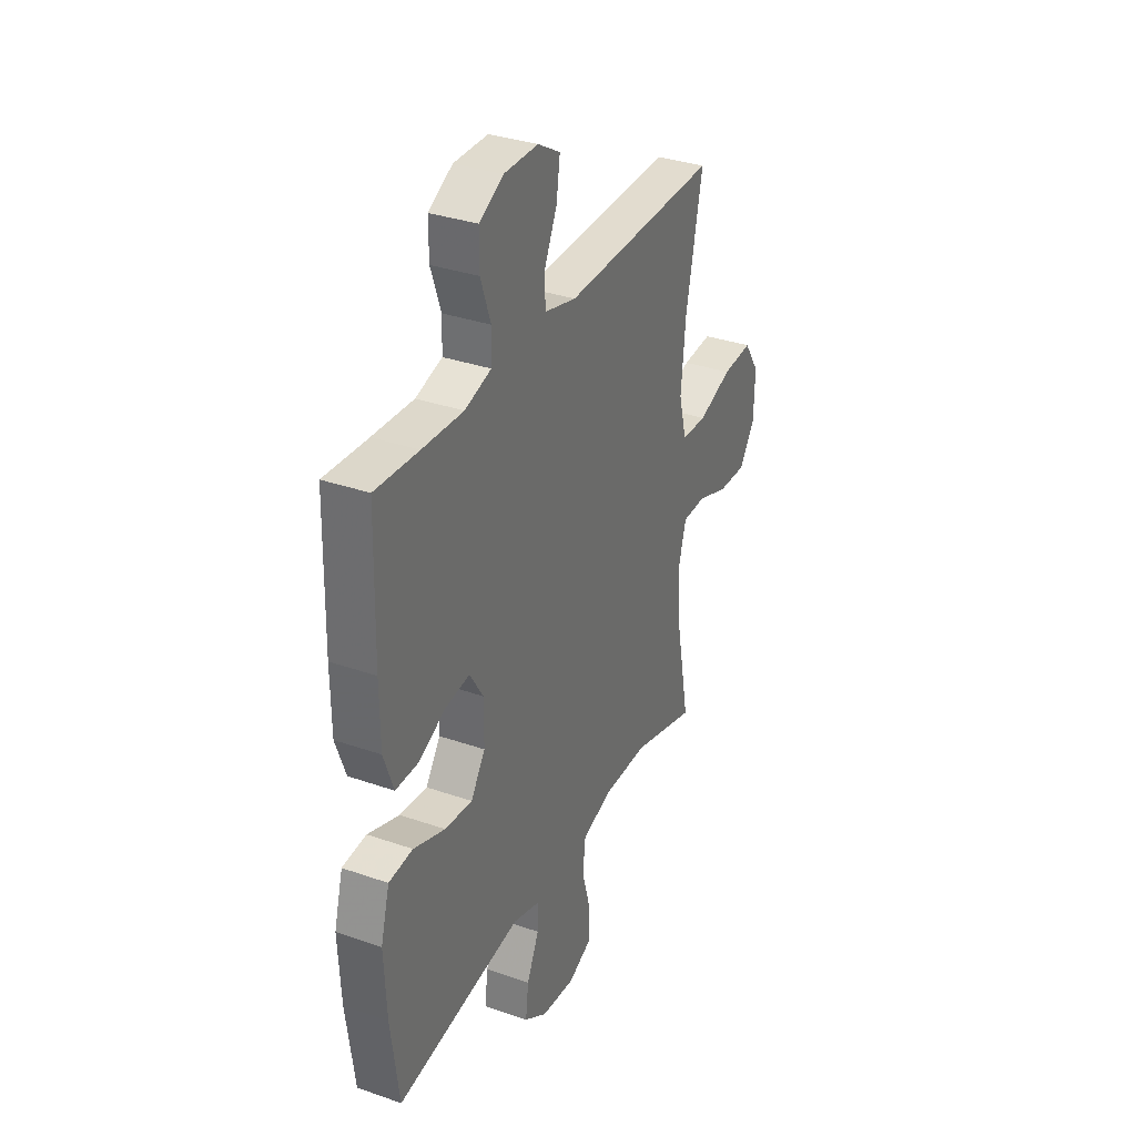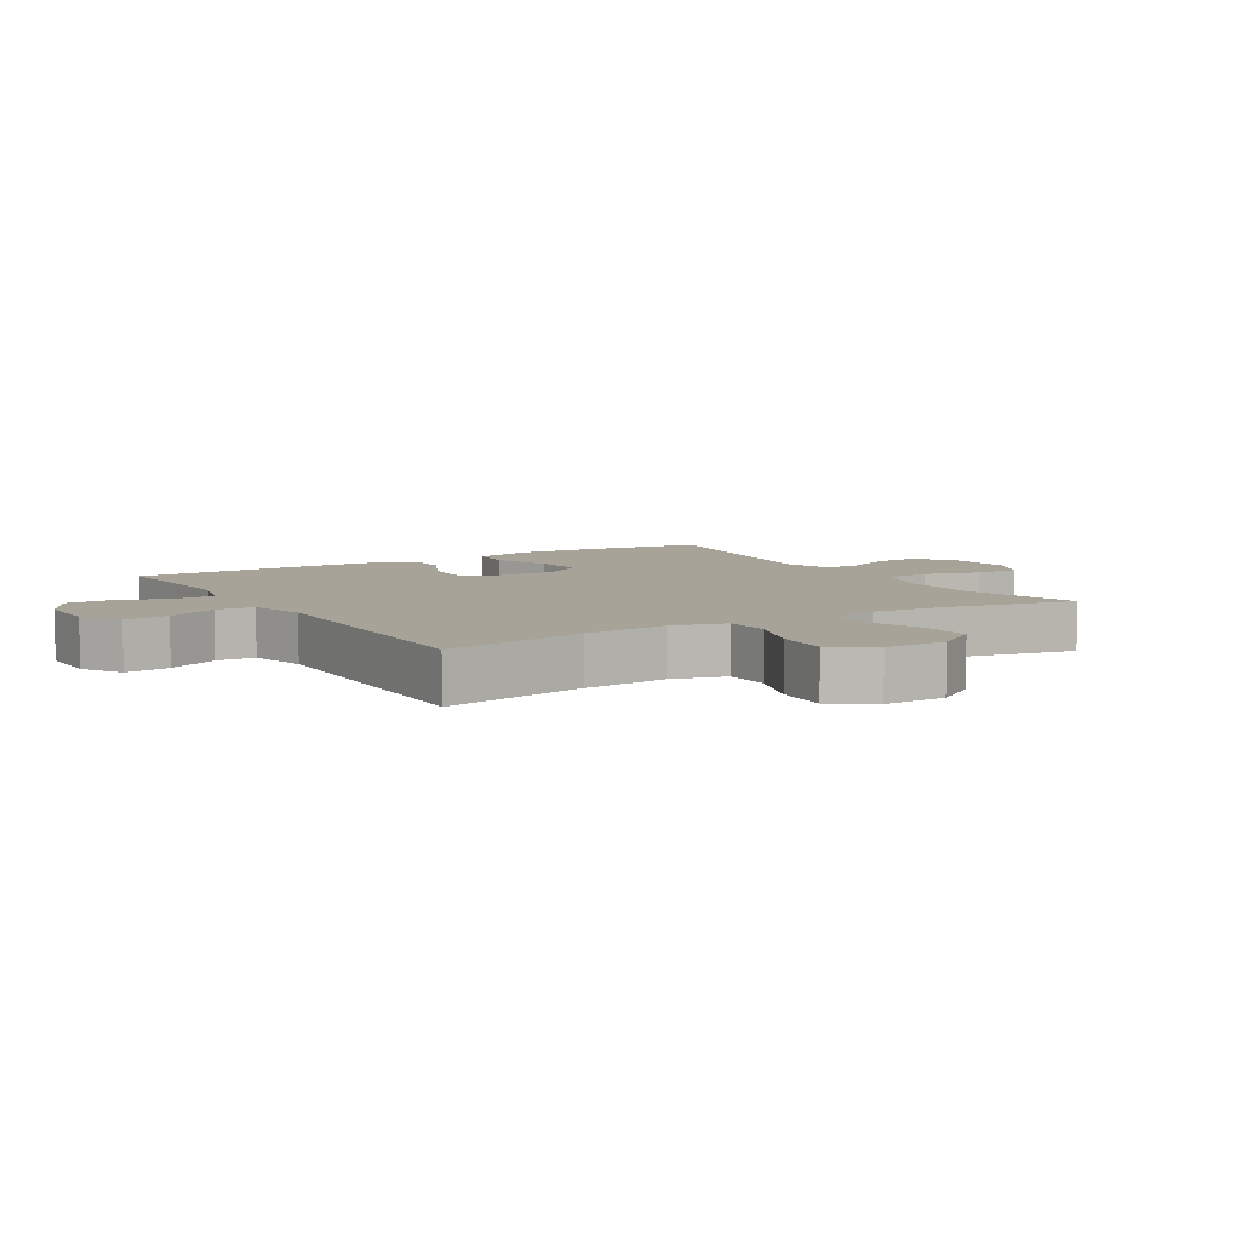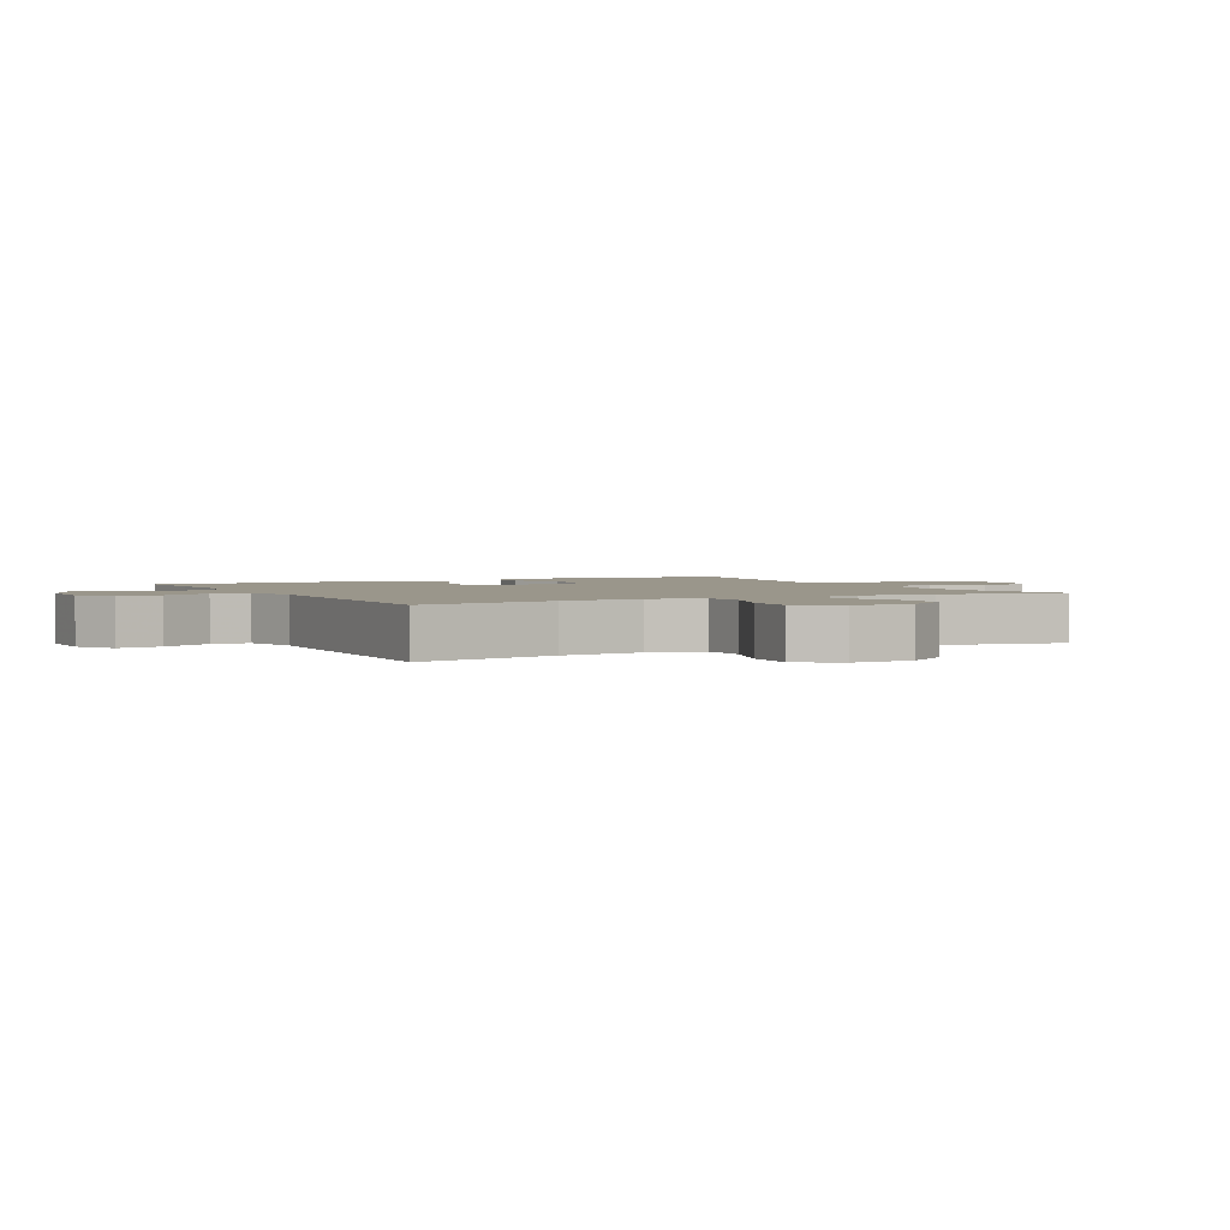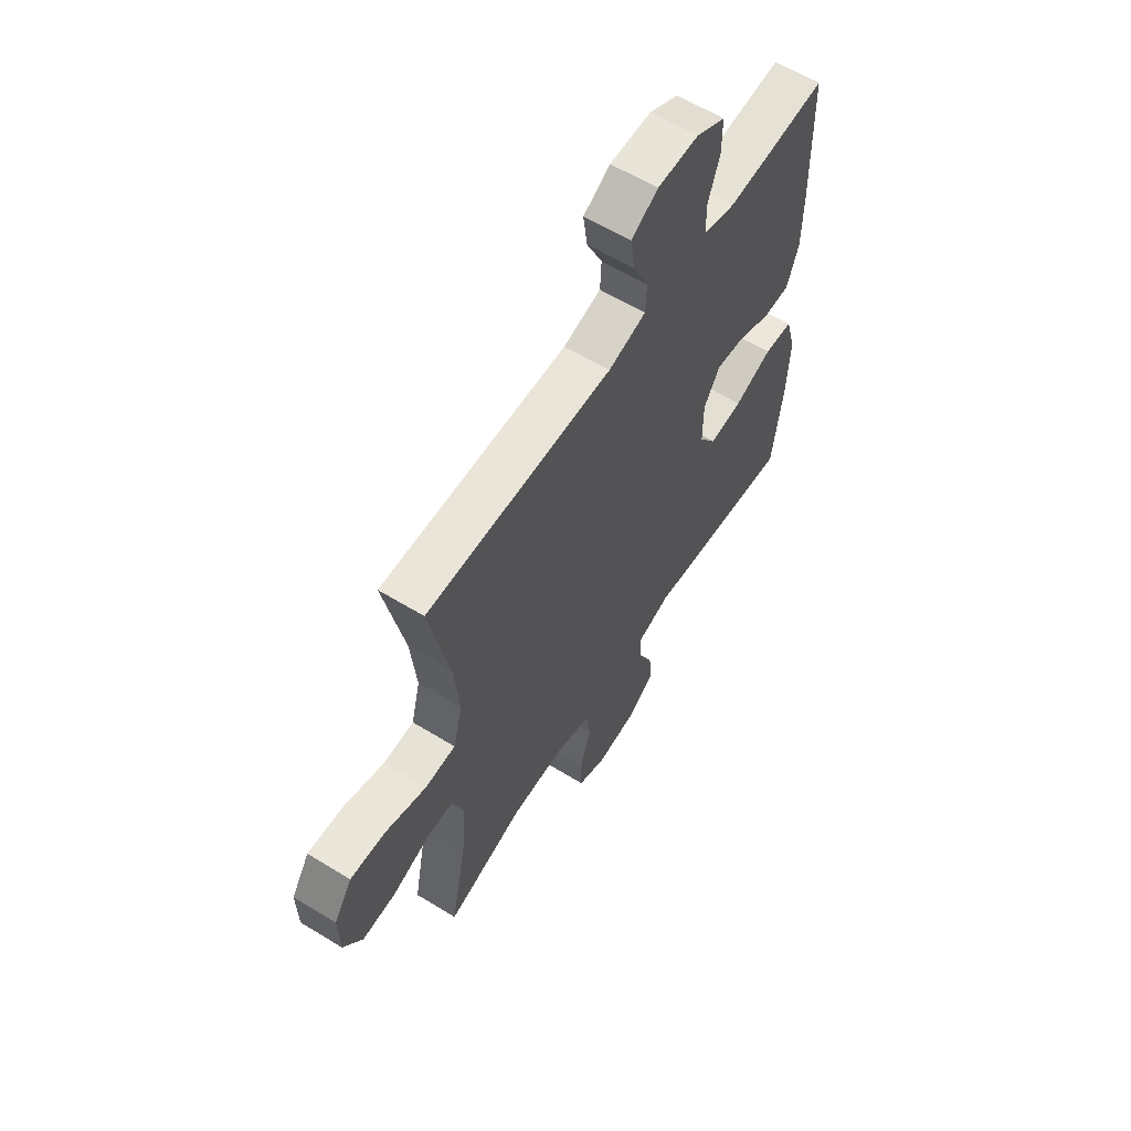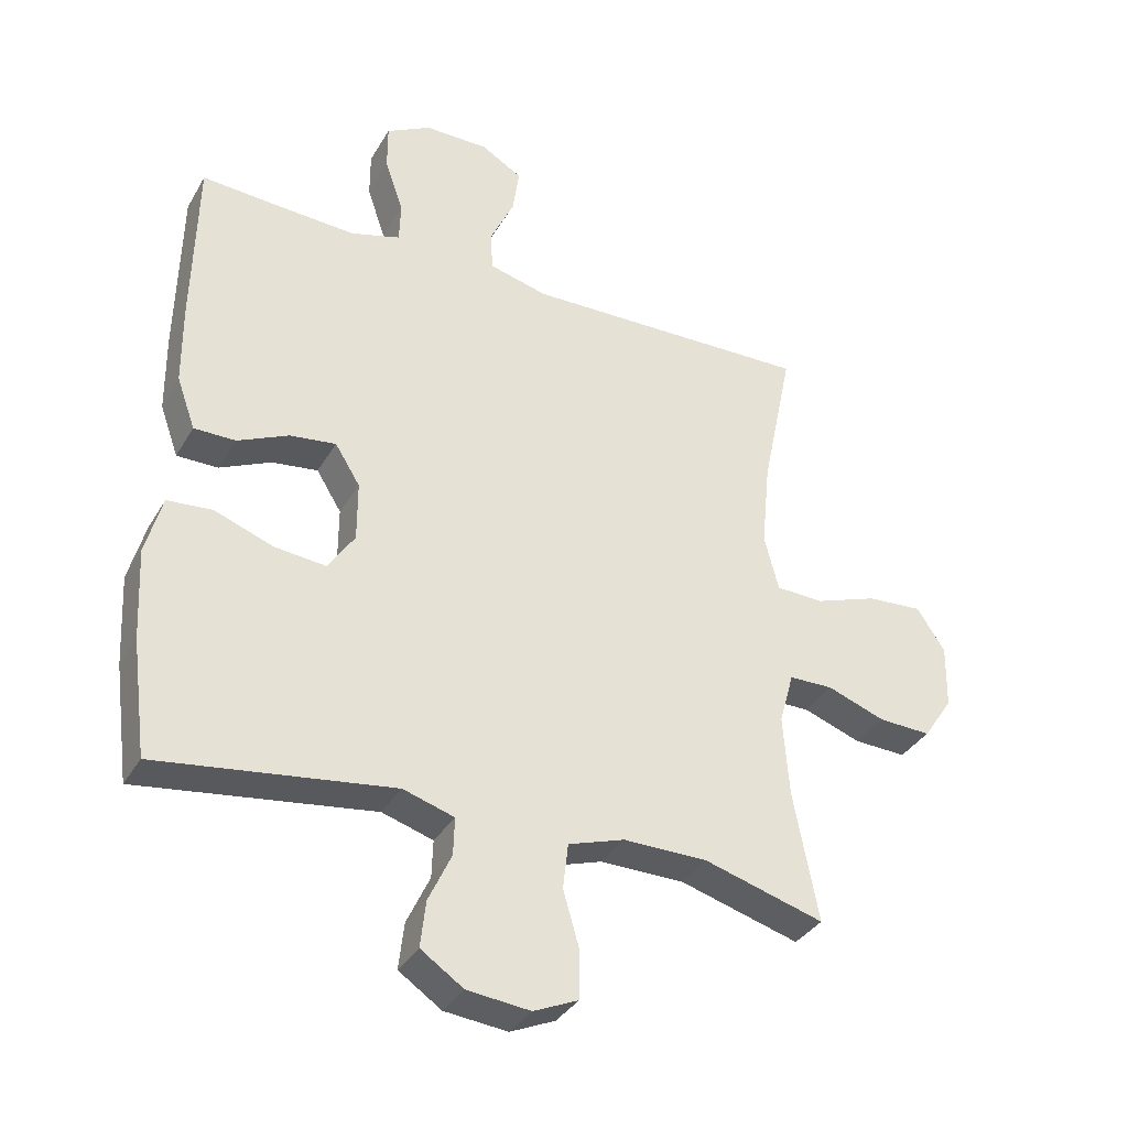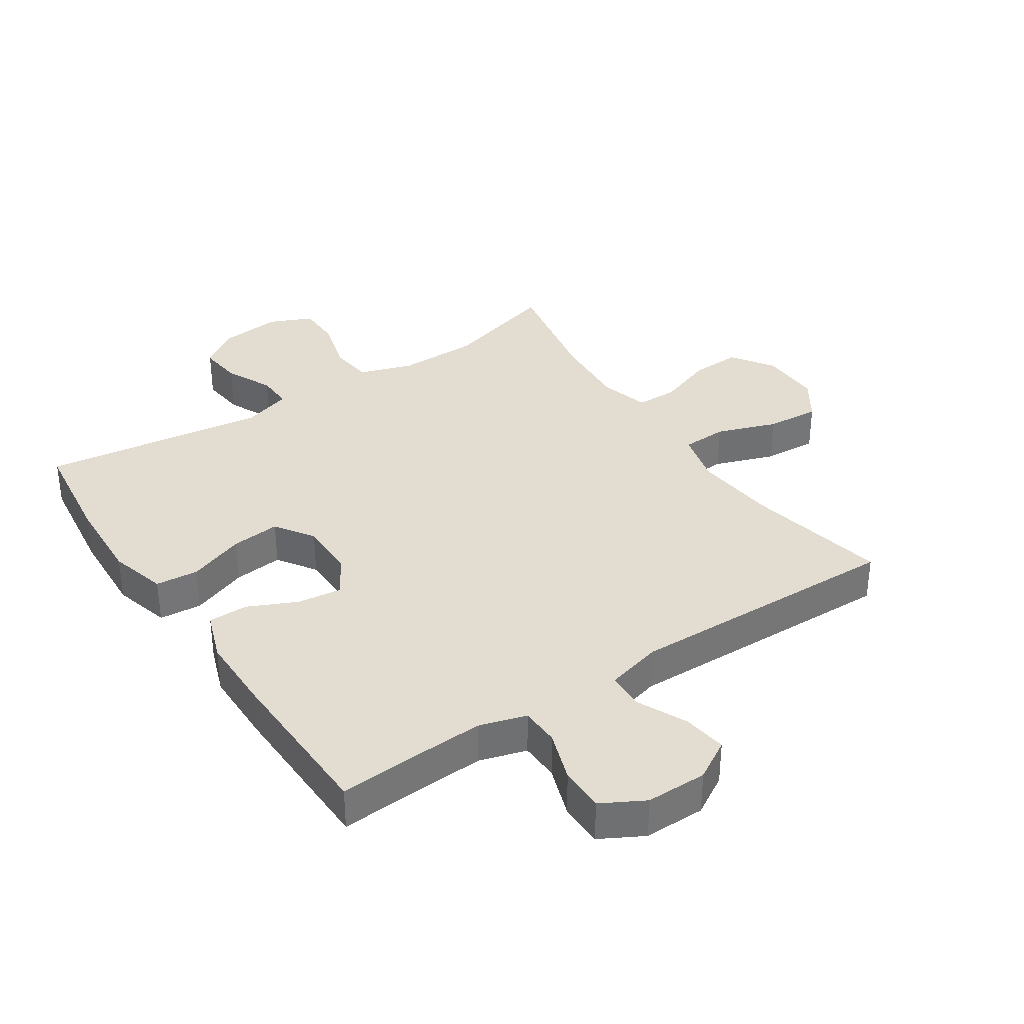
<metadata>
{"format":"obj","ext":"obj","renderer":"f3d","projection":"perspective","resolution":1024,"background":"white","views":[{"elev":33.7,"azim":-64.6,"up":"+Z"},{"elev":6.9,"azim":58.8,"up":"+Y"},{"elev":2.3,"azim":62.3,"up":"+Y"},{"elev":60.6,"azim":122.0,"up":"+Z"},{"elev":-35.0,"azim":-26.5,"up":"+Z"},{"elev":35.4,"azim":-33.6,"up":"+Y"}]}
</metadata>
<code>
v -0.5 0.07 -0.5
v -0.523 0.07 -0.325
v -0.53 0.07 -0.187
v -0.505 0.07 -0.096
v -0.437 0.07 -0.09
v -0.347 0.07 -0.123
v -0.269 0.07 -0.131
v -0.228 0.07 -0.07
v -0.228 0.07 0.021
v -0.266 0.07 0.082
v -0.336 0.07 0.073
v -0.414 0.07 0.037
v -0.477 0.07 0.037
v -0.505 0.07 0.115
v -0.506 0.07 0.238
v -0.5 0.07 0.5
v -0.377 0.07 0.492
v -0.261 0.07 0.486
v -0.186 0.07 0.508
v -0.184 0.07 0.57
v -0.212 0.07 0.651
v -0.212 0.07 0.722
v -0.144 0.07 0.759
v -0.047 0.07 0.759
v 0.016 0.07 0.722
v 0.006 0.07 0.652
v -0.031 0.07 0.573
v -0.028 0.07 0.513
v 0.061 0.07 0.49
v 0.5 0.07 0.5
v 0.453 0.07 0.273
v 0.44 0.07 0.142
v 0.462 0.07 0.057
v 0.534 0.07 0.054
v 0.63 0.07 0.088
v 0.715 0.07 0.094
v 0.758 0.07 0.029
v 0.756 0.07 -0.068
v 0.711 0.07 -0.135
v 0.631 0.07 -0.132
v 0.542 0.07 -0.1
v 0.475 0.07 -0.101
v 0.453 0.07 -0.18
v 0.462 0.07 -0.302
v 0.5 0.07 -0.5
v 0.317 0.07 -0.447
v 0.189 0.07 -0.446
v 0.103 0.07 -0.474
v 0.095 0.07 -0.543
v 0.12 0.07 -0.63
v 0.119 0.07 -0.701
v 0.051 0.07 -0.731
v -0.045 0.07 -0.721
v -0.11 0.07 -0.677
v -0.102 0.07 -0.607
v -0.067 0.07 -0.532
v -0.065 0.07 -0.475
v -0.143 0.07 -0.451
v -0.5 0 -0.5
v -0.523 0 -0.325
v -0.53 0 -0.187
v -0.505 0 -0.096
v -0.437 0 -0.09
v -0.347 0 -0.123
v -0.269 0 -0.131
v -0.228 0 -0.07
v -0.228 0 0.021
v -0.266 0 0.082
v -0.336 0 0.073
v -0.414 0 0.037
v -0.477 0 0.037
v -0.505 0 0.115
v -0.506 0 0.238
v -0.5 0 0.5
v -0.377 0 0.492
v -0.261 0 0.486
v -0.186 0 0.508
v -0.184 0 0.57
v -0.212 0 0.651
v -0.212 0 0.722
v -0.144 0 0.759
v -0.047 0 0.759
v 0.016 0 0.722
v 0.006 0 0.652
v -0.031 0 0.573
v -0.028 0 0.513
v 0.061 0 0.49
v 0.5 0 0.5
v 0.453 0 0.273
v 0.44 0 0.142
v 0.462 0 0.057
v 0.534 0 0.054
v 0.63 0 0.088
v 0.715 0 0.094
v 0.758 0 0.029
v 0.756 0 -0.068
v 0.711 0 -0.135
v 0.631 0 -0.132
v 0.542 0 -0.1
v 0.475 0 -0.101
v 0.453 0 -0.18
v 0.462 0 -0.302
v 0.5 0 -0.5
v 0.317 0 -0.447
v 0.189 0 -0.446
v 0.103 0 -0.474
v 0.095 0 -0.543
v 0.12 0 -0.63
v 0.119 0 -0.701
v 0.051 0 -0.731
v -0.045 0 -0.721
v -0.11 0 -0.677
v -0.102 0 -0.607
v -0.067 0 -0.532
v -0.065 0 -0.475
v -0.143 0 -0.451
f 53 54 55 56
f 53 56 57
f 52 53 57
f 49 50 51 52
f 48 49 52 57
f 47 48 57 58
f 44 45 46
f 43 44 46 47
f 42 43 47 58
f 38 39 40 41
f 38 41 42
f 37 38 42
f 34 35 36 37
f 33 34 37 42
f 32 33 42 58
f 29 30 31
f 28 29 31 32
f 24 25 26 27
f 24 27 28
f 23 24 28
f 20 21 22 23
f 19 20 23 28
f 18 19 28 32
f 14 15 16 17
f 11 12 13 14
f 10 11 14 17
f 9 10 17 18
f 3 4 5 6
f 3 6 7
f 2 3 7
f 1 2 7
f 58 1 7 8
f 9 18 32 58
f 8 9 58
f 114 113 112 111
f 115 114 111
f 115 111 110
f 110 109 108 107
f 115 110 107 106
f 116 115 106 105
f 104 103 102
f 105 104 102 101
f 116 105 101 100
f 99 98 97 96
f 100 99 96
f 100 96 95
f 95 94 93 92
f 100 95 92 91
f 116 100 91 90
f 89 88 87
f 90 89 87 86
f 85 84 83 82
f 86 85 82
f 86 82 81
f 81 80 79 78
f 86 81 78 77
f 90 86 77 76
f 75 74 73 72
f 72 71 70 69
f 75 72 69 68
f 76 75 68 67
f 64 63 62 61
f 65 64 61
f 65 61 60
f 65 60 59
f 66 65 59 116
f 116 90 76 67
f 116 67 66
f 1 59 60 2
f 2 60 61 3
f 3 61 62 4
f 4 62 63 5
f 5 63 64 6
f 6 64 65 7
f 7 65 66 8
f 8 66 67 9
f 9 67 68 10
f 10 68 69 11
f 11 69 70 12
f 12 70 71 13
f 13 71 72 14
f 14 72 73 15
f 15 73 74 16
f 16 74 75 17
f 17 75 76 18
f 18 76 77 19
f 19 77 78 20
f 20 78 79 21
f 21 79 80 22
f 22 80 81 23
f 23 81 82 24
f 24 82 83 25
f 25 83 84 26
f 26 84 85 27
f 27 85 86 28
f 28 86 87 29
f 29 87 88 30
f 30 88 89 31
f 31 89 90 32
f 32 90 91 33
f 33 91 92 34
f 34 92 93 35
f 35 93 94 36
f 36 94 95 37
f 37 95 96 38
f 38 96 97 39
f 39 97 98 40
f 40 98 99 41
f 41 99 100 42
f 42 100 101 43
f 43 101 102 44
f 44 102 103 45
f 45 103 104 46
f 46 104 105 47
f 47 105 106 48
f 48 106 107 49
f 49 107 108 50
f 50 108 109 51
f 51 109 110 52
f 52 110 111 53
f 53 111 112 54
f 54 112 113 55
f 55 113 114 56
f 56 114 115 57
f 57 115 116 58
f 58 116 59 1

</code>
